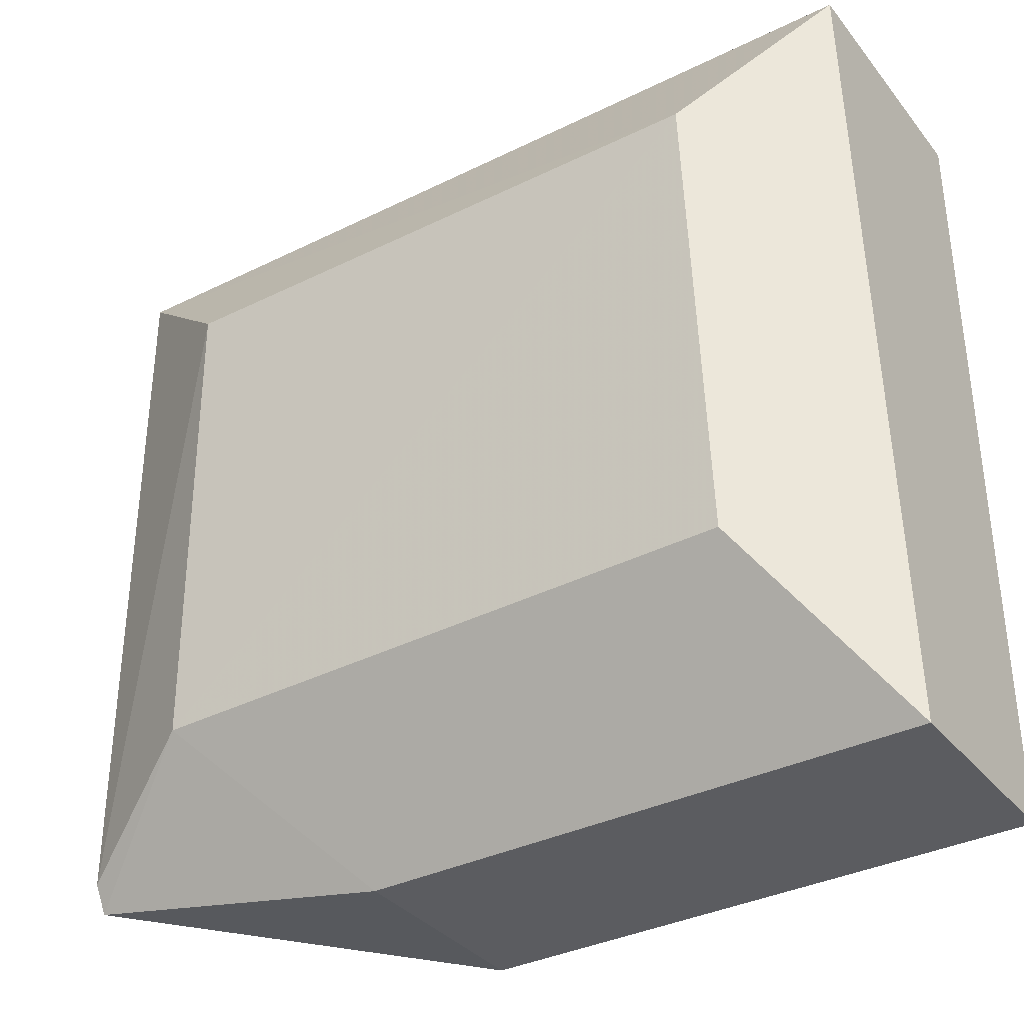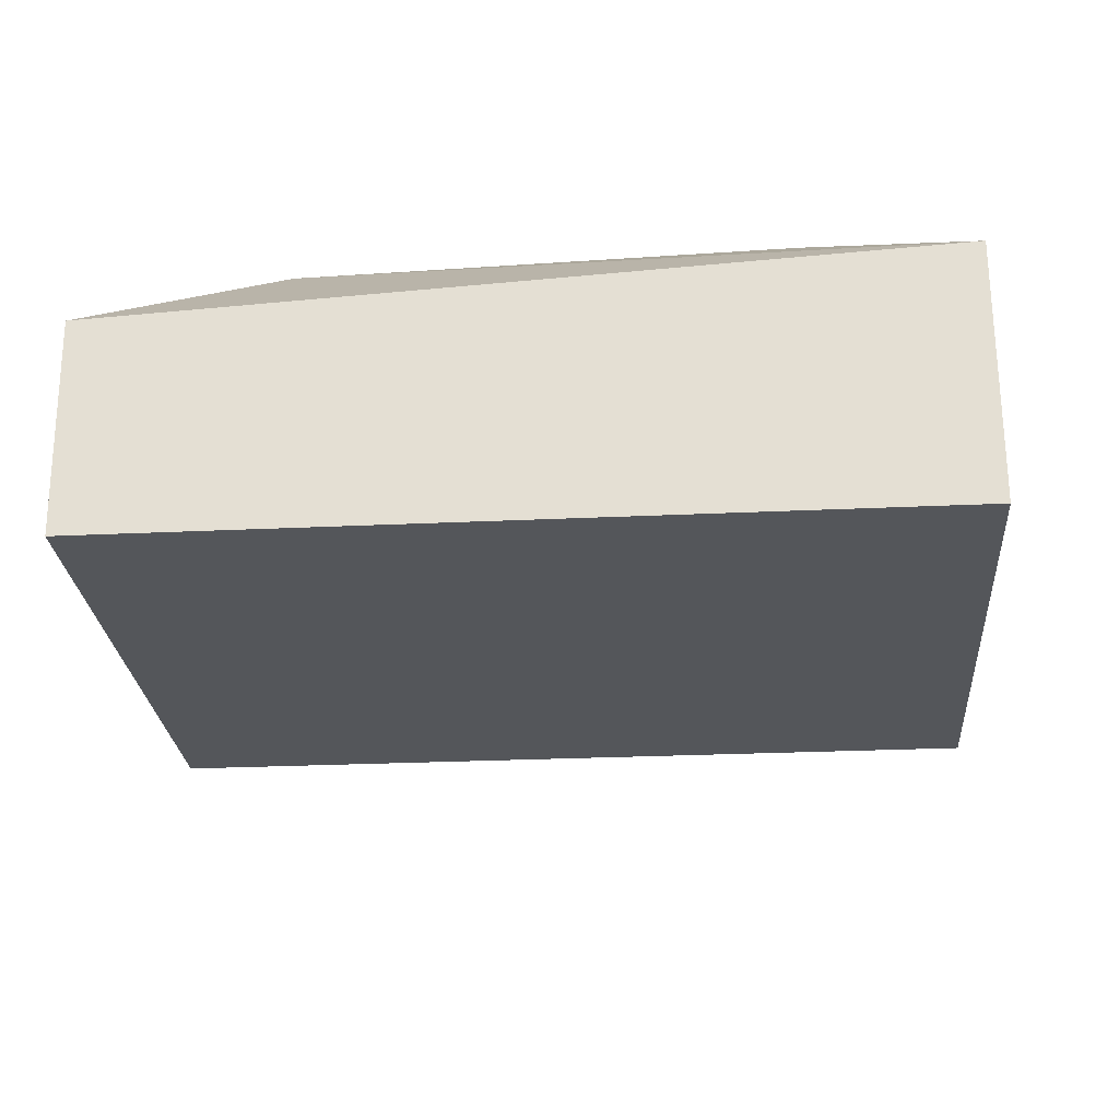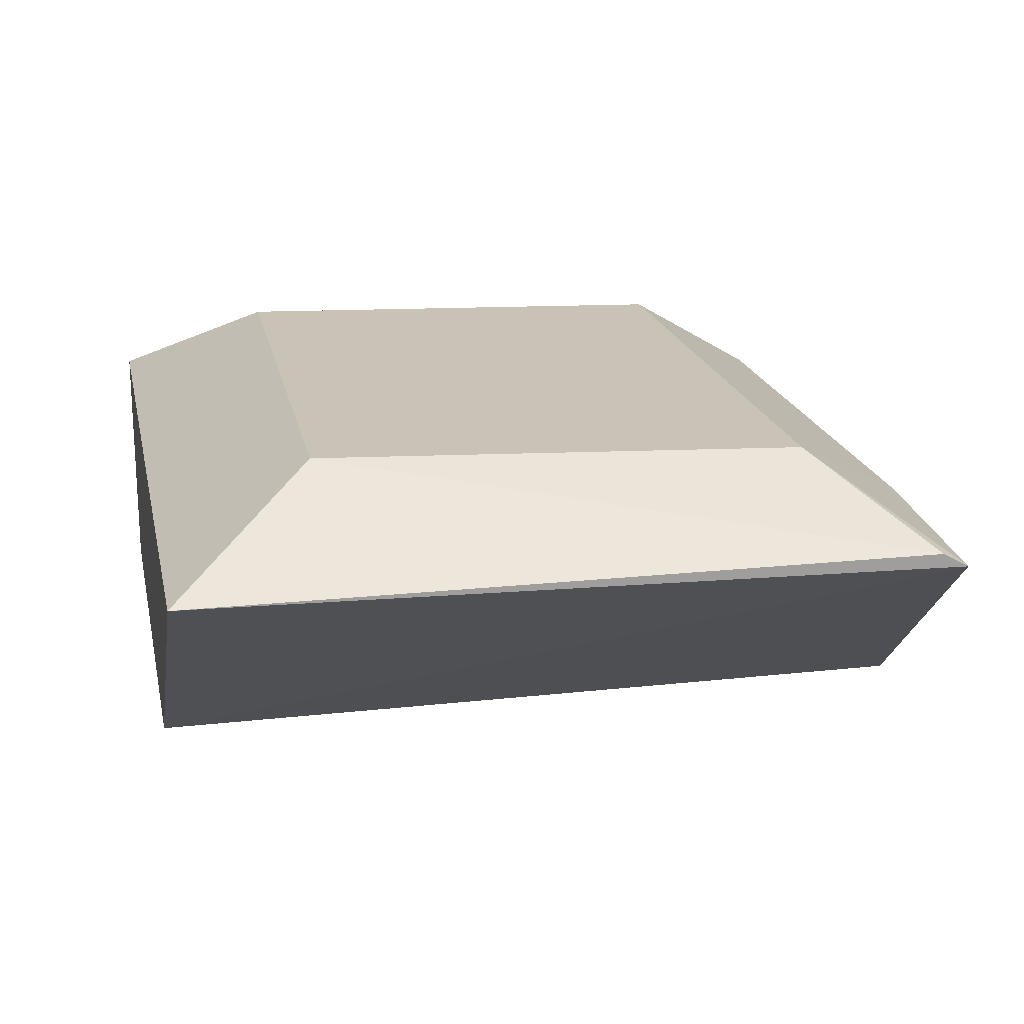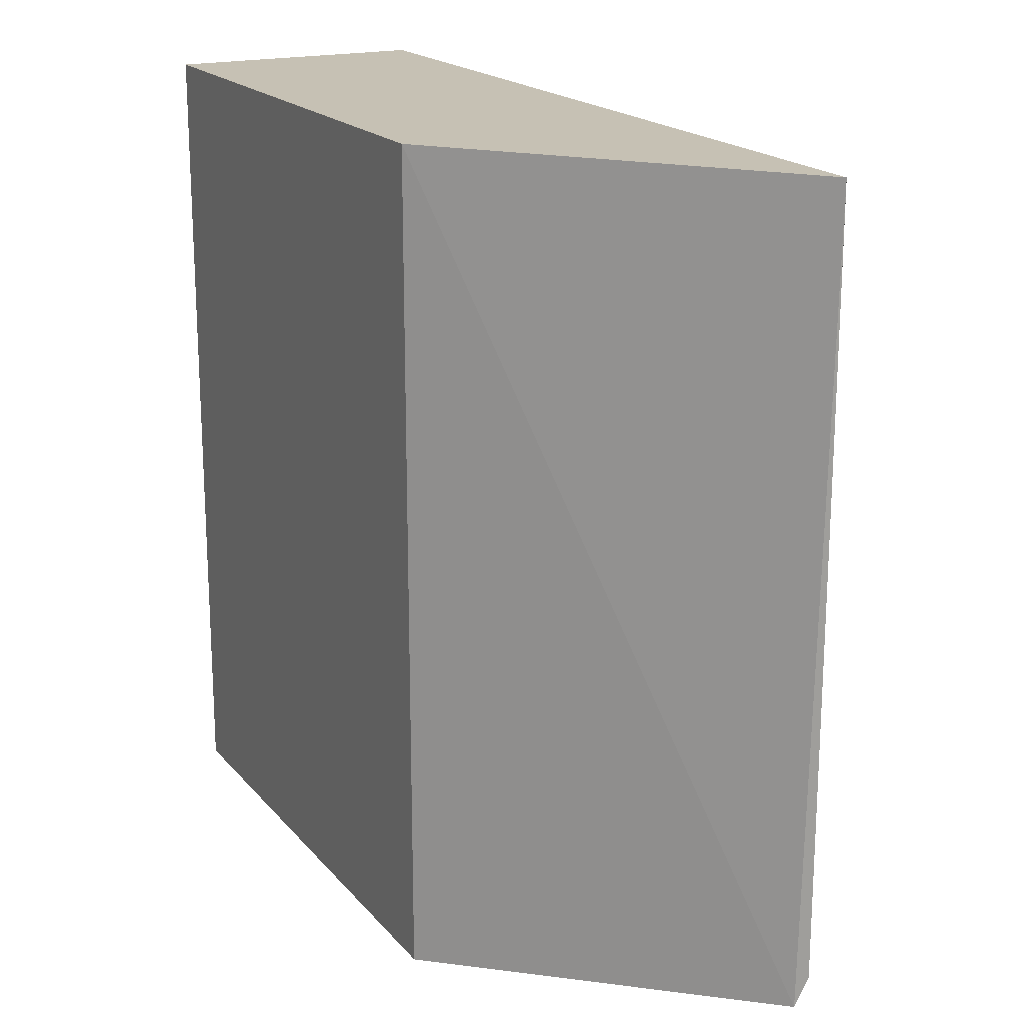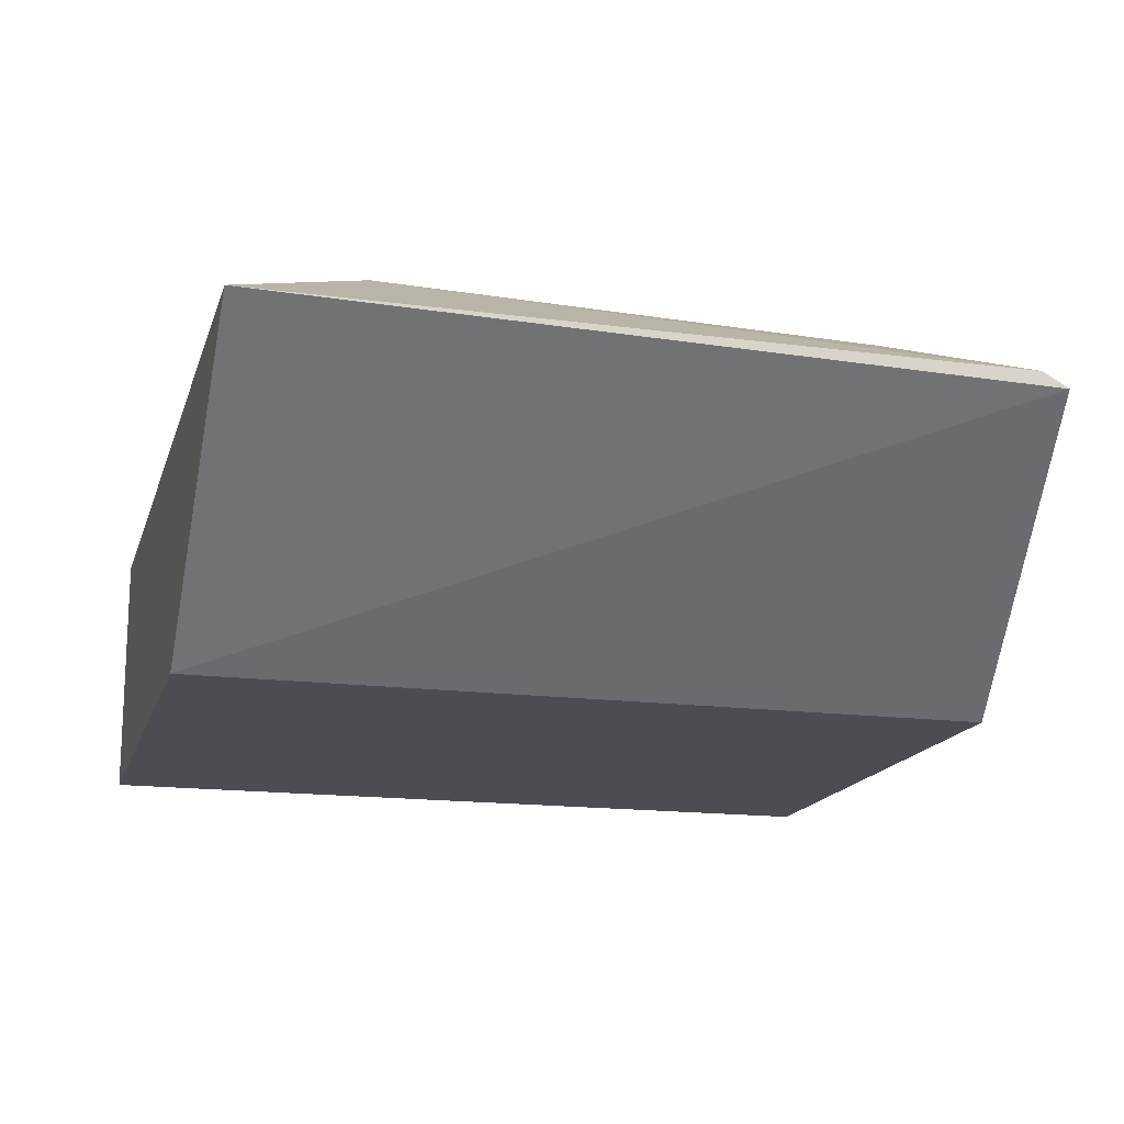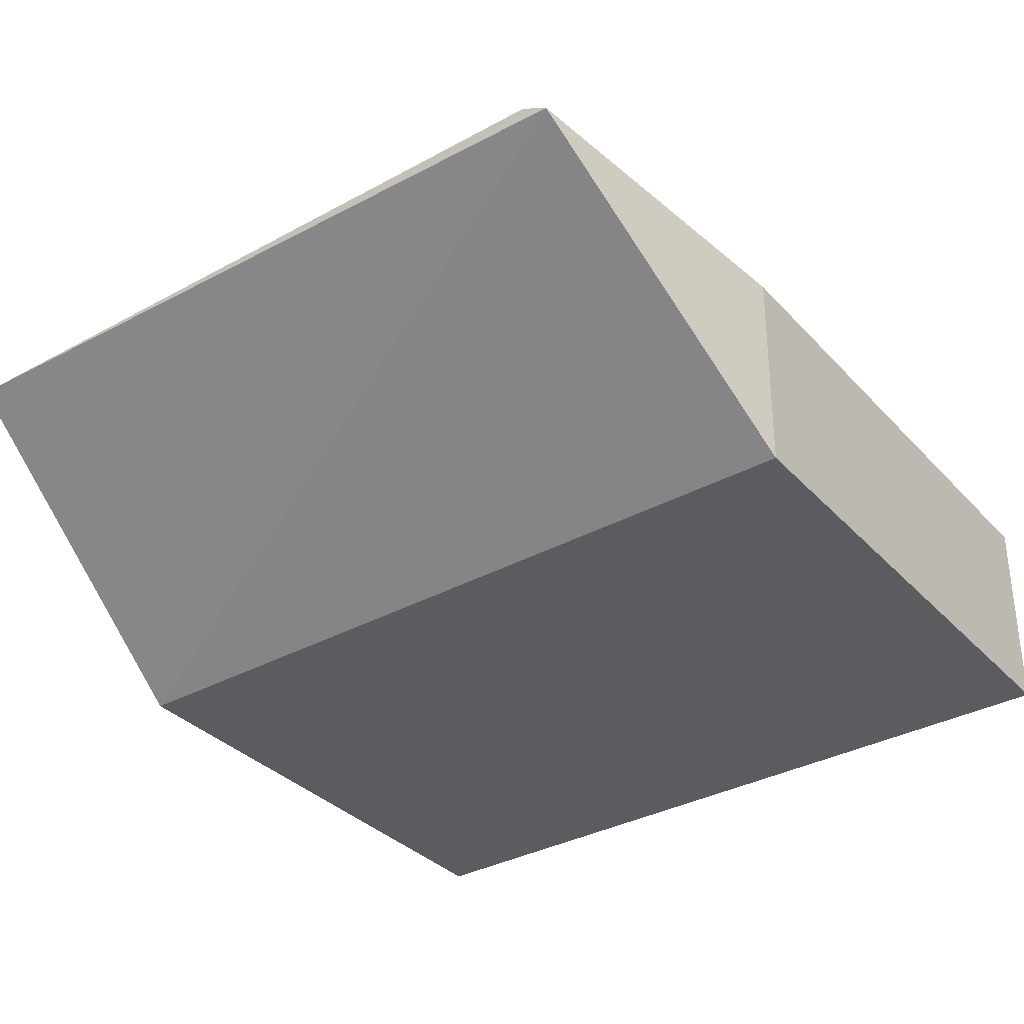
<metadata>
{"format":"obj","ext":"obj","renderer":"f3d","projection":"perspective","resolution":1024,"background":"white","views":[{"elev":-35.5,"azim":33.1,"up":"+Y"},{"elev":-25.7,"azim":94.4,"up":"+Z"},{"elev":19.2,"azim":-101.9,"up":"+Z"},{"elev":18.6,"azim":-117.1,"up":"+Y"},{"elev":-16.3,"azim":-105.1,"up":"+Z"},{"elev":-34.8,"azim":-53.8,"up":"+Z"}]}
</metadata>
<code>
v 0.2197 -0.2127 0.005172
v 0.2197 -0.2121 -0.04673
v 0.2197 -0.01515 0.01568
v 0.007576 -0.01515 0.01568
v 0.007576 -0.2011 0.01161
v 0.2197 -0.01515 -0.04682
v 0.08333 -0.2121 -0.04673
v 0.1894 -0.1698 0.03314
v 0.08333 -0.2127 0.005172
v 0.08333 -0.01515 -0.04682
v 0.187 -0.05268 0.0373
v 0.04255 -0.1712 0.03212
v 0.04521 -0.05124 0.03634
v 0.007576 -0.1947 0.0152
f 1 2 3
f 6 3 2
f 6 4 3
f 7 2 1
f 7 6 2
f 8 1 3
f 9 7 1
f 9 5 7
f 9 1 8
f 10 7 5
f 10 5 4
f 10 4 6
f 10 6 7
f 11 8 3
f 11 3 4
f 12 9 8
f 12 5 9
f 12 8 11
f 13 12 11
f 13 11 4
f 14 13 4
f 14 4 5
f 14 5 12
f 14 12 13

</code>
